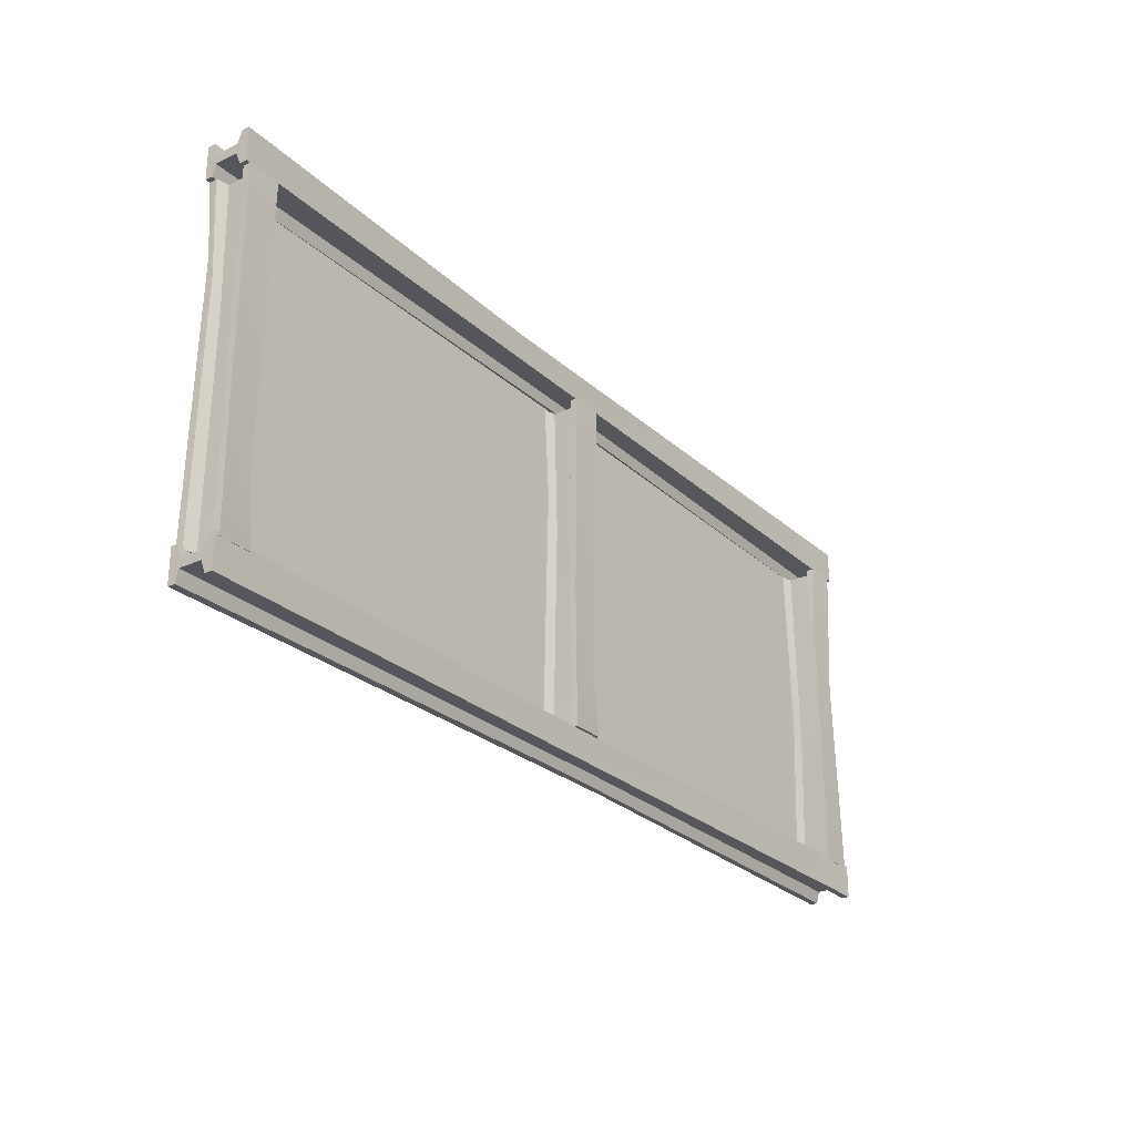
<metadata>
{"format":"obj","ext":"obj","renderer":"f3d","projection":"perspective","resolution":1024,"background":"white","views":[{"elev":-26.6,"azim":-54.2,"up":"+Z"}]}
</metadata>
<code>
g SM_Bld_IndustrialWalkway_x2_01
v -0.101 0.002886 -1.065
v -0.0837 0.02598 -0.228
v 0.08947 0.02598 -0.6609
v 0.1068 0.002886 -1.065
v -0.101 0.2857 1.053
v -0.0837 0.2626 0.6032
v 0.08947 0.2626 0.1703
v 0.1068 0.2857 1.053
v 0.03175 0.2222 1.053
v 0.1068 0.2396 1.053
v 0.08947 0.2222 0.03752
v 0.02598 0.2049 0.1356
v -0.101 0.2396 1.053
v -0.02598 0.2222 1.053
v -0.0202 0.2049 0.2626
v -0.0837 0.2222 0.4704
v -0.101 0.2396 -1.065
v -0.02598 0.2222 -1.065
v -0.101 0.04906 1.053
v -0.101 0.002886 1.053
v -0.0837 0.02598 -0.228
v -0.0837 0.06638 -0.07793
v -0.101 0.002886 1.053
v 0.1068 0.04906 1.053
v 0.1068 0.002886 1.053
v -0.101 0.04906 1.053
v 0.03175 0.07793 1.053
v -0.02598 0.07793 1.053
v 0.1068 0.002886 -1.065
v 0.08947 0.02598 -0.6609
v 0.08947 0.06638 -0.5108
v 0.1068 0.04906 -1.065
v -0.101 0.04906 -1.065
v -0.101 0.002886 -1.065
v 0.1068 0.002886 -1.065
v 0.1068 0.04906 -1.065
v -0.02598 0.07793 -1.065
v 0.03175 0.07793 -1.065
v -0.101 0.2396 1.053
v -0.101 0.2857 1.053
v 0.1068 0.2857 1.053
v 0.1068 0.2396 1.053
v -0.02598 0.2222 1.053
v 0.03175 0.2222 1.053
v -0.02598 0.07793 1.053
v 0.03175 0.07793 1.053
v -0.101 0.2857 -1.065
v -0.0837 0.2222 0.4704
v -0.101 0.2396 -1.065
v -0.0837 0.2626 0.6032
v -0.101 0.2396 1.053
v -0.101 0.2857 1.053
v -0.101 0.2857 -1.065
v 0.1068 0.2396 -1.065
v 0.1068 0.2857 -1.065
v -0.101 0.2396 -1.065
v 0.03175 0.2222 -1.065
v -0.02598 0.2222 -1.065
v 0.03175 0.07793 -1.065
v -0.02598 0.07793 -1.065
v 0.1068 0.2396 1.053
v 0.1068 0.2857 1.053
v 0.08947 0.2626 0.1703
v 0.08947 0.2222 0.03752
v -0.02598 0.2222 1.053
v -0.02598 0.07793 1.053
v -0.0202 0.08947 -0.153
v -0.0202 0.2049 0.2626
v -0.02598 0.2222 -1.065
v -0.02598 0.07793 -1.065
v 0.03175 0.07793 1.053
v 0.03175 0.2222 1.053
v 0.02598 0.2049 0.1356
v 0.02598 0.08947 -0.2857
v -0.02598 0.07793 1.053
v -0.101 0.04906 1.053
v -0.0837 0.06638 -0.07793
v -0.0202 0.08947 -0.153
v -0.02598 0.07793 -1.065
v -0.101 0.04906 -1.065
v 0.1068 0.04906 1.053
v 0.03175 0.07793 1.053
v 0.02598 0.08947 -0.2857
v 0.08947 0.06638 -0.5108
v -0.0837 0.02598 -0.228
v -0.101 0.002886 1.053
v 0.1068 0.002886 1.053
v 0.08947 0.02598 -0.6609
v -0.0837 0.2626 0.6032
v -0.101 0.2857 -1.065
v 0.1068 0.2857 -1.065
v 0.08947 0.2626 0.1703
v 0.08947 0.2222 0.03752
v 0.1068 0.2396 -1.065
v 0.03175 0.2222 -1.065
v 0.02598 0.2049 0.1356
v -0.0837 0.02598 -0.228
v -0.101 0.002886 -1.065
v -0.101 0.04906 -1.065
v -0.0837 0.06638 -0.07793
v 0.08947 0.02598 -0.6609
v 0.1068 0.002886 1.053
v 0.1068 0.04906 1.053
v 0.08947 0.06638 -0.5108
v 0.08947 0.2626 0.1703
v 0.1068 0.2857 -1.065
v 0.1068 0.2396 -1.065
v 0.08947 0.2222 0.03752
v 0.02598 0.2049 0.1356
v 0.03175 0.2222 -1.065
v 0.03175 0.07793 -1.065
v 0.02598 0.08947 -0.2857
v 0.02598 0.08947 -0.2857
v 0.03175 0.07793 -1.065
v 0.1068 0.04906 -1.065
v 0.08947 0.06638 -0.5108
v -2.953 0.002886 -1.048
v -0.6205 0.02598 -1.065
v -1.827 0.02598 -1.238
v -2.953 0.002886 -1.255
v 2.953 0.2857 -1.048
v 1.688 0.2626 -1.065
v 0.482 0.2626 -1.238
v 2.953 0.2857 -1.255
v 2.953 0.2222 -1.18
v 2.953 0.2396 -1.255
v 0.1126 0.2222 -1.238
v 0.3781 0.2049 -1.175
v 2.953 0.2396 -1.048
v 2.953 0.2222 -1.123
v 0.7417 0.2049 -1.128
v 1.319 0.2222 -1.065
v -2.953 0.2396 -1.048
v -2.953 0.2222 -1.123
v 2.953 0.04906 -1.048
v 2.953 0.002886 -1.048
v -0.6205 0.02598 -1.065
v -0.2107 0.06638 -1.065
v 2.953 0.002886 -1.048
v 2.953 0.04906 -1.255
v 2.953 0.002886 -1.255
v 2.953 0.04906 -1.048
v 2.953 0.07793 -1.18
v 2.953 0.07793 -1.123
v -2.953 0.002886 -1.255
v -1.827 0.02598 -1.238
v -1.417 0.06638 -1.238
v -2.953 0.04906 -1.255
v -2.953 0.04906 -1.048
v -2.953 0.002886 -1.048
v -2.953 0.002886 -1.255
v -2.953 0.04906 -1.255
v -2.953 0.07793 -1.123
v -2.953 0.07793 -1.18
v 2.953 0.2396 -1.048
v 2.953 0.2857 -1.048
v 2.953 0.2857 -1.255
v 2.953 0.2396 -1.255
v 2.953 0.2222 -1.123
v 2.953 0.2222 -1.18
v 2.953 0.07793 -1.123
v 2.953 0.07793 -1.18
v -2.953 0.2857 -1.048
v 1.319 0.2222 -1.065
v -2.953 0.2396 -1.048
v 1.688 0.2626 -1.065
v 2.953 0.2396 -1.048
v 2.953 0.2857 -1.048
v -2.953 0.2857 -1.048
v -2.953 0.2396 -1.255
v -2.953 0.2857 -1.255
v -2.953 0.2396 -1.048
v -2.953 0.2222 -1.18
v -2.953 0.2222 -1.123
v -2.953 0.07793 -1.18
v -2.953 0.07793 -1.123
v 2.953 0.2396 -1.255
v 2.953 0.2857 -1.255
v 0.482 0.2626 -1.238
v 0.1126 0.2222 -1.238
v 2.953 0.2222 -1.123
v 2.953 0.07793 -1.123
v -0.4243 0.08947 -1.128
v 0.7417 0.2049 -1.128
v -2.953 0.2222 -1.123
v -2.953 0.07793 -1.123
v 2.953 0.07793 -1.18
v 2.953 0.2222 -1.18
v 0.3781 0.2049 -1.175
v -0.7821 0.08947 -1.175
v 2.953 0.07793 -1.123
v 2.953 0.04906 -1.048
v -0.2107 0.06638 -1.065
v -0.4243 0.08947 -1.128
v -2.953 0.07793 -1.123
v -2.953 0.04906 -1.048
v 2.953 0.04906 -1.255
v 2.953 0.07793 -1.18
v -0.7821 0.08947 -1.175
v -1.417 0.06638 -1.238
v -0.6205 0.02598 -1.065
v 2.953 0.002886 -1.048
v 2.953 0.002886 -1.255
v -1.827 0.02598 -1.238
v 1.688 0.2626 -1.065
v -2.953 0.2857 -1.048
v -2.953 0.2857 -1.255
v 0.482 0.2626 -1.238
v 0.1126 0.2222 -1.238
v -2.953 0.2396 -1.255
v -2.953 0.2222 -1.18
v 0.3781 0.2049 -1.175
v -0.6205 0.02598 -1.065
v -2.953 0.002886 -1.048
v -2.953 0.04906 -1.048
v -0.2107 0.06638 -1.065
v -1.827 0.02598 -1.238
v 2.953 0.002886 -1.255
v 2.953 0.04906 -1.255
v -1.417 0.06638 -1.238
v 0.482 0.2626 -1.238
v -2.953 0.2857 -1.255
v -2.953 0.2396 -1.255
v 0.1126 0.2222 -1.238
v 0.3781 0.2049 -1.175
v -2.953 0.2222 -1.18
v -2.953 0.07793 -1.18
v -0.7821 0.08947 -1.175
v -0.7821 0.08947 -1.175
v -2.953 0.07793 -1.18
v -2.953 0.04906 -1.255
v -1.417 0.06638 -1.238
v 2.924 0.002886 1.053
v 2.906 0.02598 0.2165
v 2.733 0.02598 0.6552
v 2.716 0.002886 1.053
v 2.924 0.2857 -1.065
v 2.906 0.2626 -0.609
v 2.733 0.2626 -0.1761
v 2.716 0.2857 -1.065
v 2.791 0.2222 -1.065
v 2.716 0.2396 -1.065
v 2.733 0.2222 -0.04329
v 2.797 0.2049 -0.1414
v 2.924 0.2396 -1.065
v 2.854 0.2222 -1.065
v 2.849 0.2049 -0.2684
v 2.906 0.2222 -0.4762
v 2.924 0.2396 1.053
v 2.854 0.2222 1.053
v 2.924 0.04906 -1.065
v 2.924 0.002886 -1.065
v 2.906 0.02598 0.2165
v 2.906 0.06638 0.07215
v 2.924 0.002886 -1.065
v 2.716 0.04906 -1.065
v 2.716 0.002886 -1.065
v 2.924 0.04906 -1.065
v 2.791 0.07793 -1.065
v 2.854 0.07793 -1.065
v 2.716 0.002886 1.053
v 2.733 0.02598 0.6552
v 2.733 0.06638 0.5051
v 2.716 0.04906 1.053
v 2.924 0.04906 1.053
v 2.924 0.002886 1.053
v 2.716 0.002886 1.053
v 2.716 0.04906 1.053
v 2.854 0.07793 1.053
v 2.791 0.07793 1.053
v 2.924 0.2396 -1.065
v 2.924 0.2857 -1.065
v 2.716 0.2857 -1.065
v 2.716 0.2396 -1.065
v 2.854 0.2222 -1.065
v 2.791 0.2222 -1.065
v 2.854 0.07793 -1.065
v 2.791 0.07793 -1.065
v 2.924 0.2857 1.053
v 2.906 0.2222 -0.4762
v 2.924 0.2396 1.053
v 2.906 0.2626 -0.609
v 2.924 0.2396 -1.065
v 2.924 0.2857 -1.065
v 2.924 0.2857 1.053
v 2.716 0.2396 1.053
v 2.716 0.2857 1.053
v 2.924 0.2396 1.053
v 2.791 0.2222 1.053
v 2.854 0.2222 1.053
v 2.791 0.07793 1.053
v 2.854 0.07793 1.053
v 2.716 0.2396 -1.065
v 2.716 0.2857 -1.065
v 2.733 0.2626 -0.1761
v 2.733 0.2222 -0.04329
v 2.854 0.2222 -1.065
v 2.854 0.07793 -1.065
v 2.849 0.08947 0.1472
v 2.849 0.2049 -0.2684
v 2.854 0.2222 1.053
v 2.854 0.07793 1.053
v 2.791 0.07793 -1.065
v 2.791 0.2222 -1.065
v 2.797 0.2049 -0.1414
v 2.797 0.08947 0.2742
v 2.854 0.07793 -1.065
v 2.924 0.04906 -1.065
v 2.906 0.06638 0.07215
v 2.849 0.08947 0.1472
v 2.854 0.07793 1.053
v 2.924 0.04906 1.053
v 2.716 0.04906 -1.065
v 2.791 0.07793 -1.065
v 2.797 0.08947 0.2742
v 2.733 0.06638 0.5051
v 2.906 0.02598 0.2165
v 2.924 0.002886 -1.065
v 2.716 0.002886 -1.065
v 2.733 0.02598 0.6552
v 2.906 0.2626 -0.609
v 2.924 0.2857 1.053
v 2.716 0.2857 1.053
v 2.733 0.2626 -0.1761
v 2.733 0.2222 -0.04329
v 2.716 0.2396 1.053
v 2.791 0.2222 1.053
v 2.797 0.2049 -0.1414
v 2.906 0.02598 0.2165
v 2.924 0.002886 1.053
v 2.924 0.04906 1.053
v 2.906 0.06638 0.07215
v 2.733 0.02598 0.6552
v 2.716 0.002886 -1.065
v 2.716 0.04906 -1.065
v 2.733 0.06638 0.5051
v 2.733 0.2626 -0.1761
v 2.716 0.2857 1.053
v 2.716 0.2396 1.053
v 2.733 0.2222 -0.04329
v 2.797 0.2049 -0.1414
v 2.791 0.2222 1.053
v 2.791 0.07793 1.053
v 2.797 0.08947 0.2742
v 2.797 0.08947 0.2742
v 2.791 0.07793 1.053
v 2.716 0.04906 1.053
v 2.733 0.06638 0.5051
v -2.953 0.002886 1.255
v -0.6205 0.02598 1.238
v -1.827 0.02598 1.065
v -2.953 0.002886 1.048
v 2.953 0.2857 1.255
v 1.688 0.2626 1.238
v 0.482 0.2626 1.065
v 2.953 0.2857 1.048
v 2.953 0.2222 1.123
v 2.953 0.2396 1.048
v 0.1126 0.2222 1.065
v 0.3781 0.2049 1.128
v 2.953 0.2396 1.255
v 2.953 0.2222 1.18
v 0.7417 0.2049 1.175
v 1.319 0.2222 1.238
v -2.953 0.2396 1.255
v -2.953 0.2222 1.18
v 2.953 0.04906 1.255
v 2.953 0.002886 1.255
v -0.6205 0.02598 1.238
v -0.2107 0.06638 1.238
v 2.953 0.002886 1.255
v 2.953 0.04906 1.048
v 2.953 0.002886 1.048
v 2.953 0.04906 1.255
v 2.953 0.07793 1.123
v 2.953 0.07793 1.18
v -2.953 0.002886 1.048
v -1.827 0.02598 1.065
v -1.417 0.06638 1.065
v -2.953 0.04906 1.048
v -2.953 0.04906 1.255
v -2.953 0.002886 1.255
v -2.953 0.002886 1.048
v -2.953 0.04906 1.048
v -2.953 0.07793 1.18
v -2.953 0.07793 1.123
v 2.953 0.2396 1.255
v 2.953 0.2857 1.255
v 2.953 0.2857 1.048
v 2.953 0.2396 1.048
v 2.953 0.2222 1.18
v 2.953 0.2222 1.123
v 2.953 0.07793 1.18
v 2.953 0.07793 1.123
v -2.953 0.2857 1.255
v 1.319 0.2222 1.238
v -2.953 0.2396 1.255
v 1.688 0.2626 1.238
v 2.953 0.2396 1.255
v 2.953 0.2857 1.255
v -2.953 0.2857 1.255
v -2.953 0.2396 1.048
v -2.953 0.2857 1.048
v -2.953 0.2396 1.255
v -2.953 0.2222 1.123
v -2.953 0.2222 1.18
v -2.953 0.07793 1.123
v -2.953 0.07793 1.18
v 2.953 0.2396 1.048
v 2.953 0.2857 1.048
v 0.482 0.2626 1.065
v 0.1126 0.2222 1.065
v 2.953 0.2222 1.18
v 2.953 0.07793 1.18
v -0.4243 0.08947 1.175
v 0.7417 0.2049 1.175
v -2.953 0.2222 1.18
v -2.953 0.07793 1.18
v 2.953 0.07793 1.123
v 2.953 0.2222 1.123
v 0.3781 0.2049 1.128
v -0.7821 0.08947 1.128
v 2.953 0.07793 1.18
v 2.953 0.04906 1.255
v -0.2107 0.06638 1.238
v -0.4243 0.08947 1.175
v -2.953 0.07793 1.18
v -2.953 0.04906 1.255
v 2.953 0.04906 1.048
v 2.953 0.07793 1.123
v -0.7821 0.08947 1.128
v -1.417 0.06638 1.065
v -0.6205 0.02598 1.238
v 2.953 0.002886 1.255
v 2.953 0.002886 1.048
v -1.827 0.02598 1.065
v 1.688 0.2626 1.238
v -2.953 0.2857 1.255
v -2.953 0.2857 1.048
v 0.482 0.2626 1.065
v 0.1126 0.2222 1.065
v -2.953 0.2396 1.048
v -2.953 0.2222 1.123
v 0.3781 0.2049 1.128
v -0.6205 0.02598 1.238
v -2.953 0.002886 1.255
v -2.953 0.04906 1.255
v -0.2107 0.06638 1.238
v -1.827 0.02598 1.065
v 2.953 0.002886 1.048
v 2.953 0.04906 1.048
v -1.417 0.06638 1.065
v 0.482 0.2626 1.065
v -2.953 0.2857 1.048
v -2.953 0.2396 1.048
v 0.1126 0.2222 1.065
v 0.3781 0.2049 1.128
v -2.953 0.2222 1.123
v -2.953 0.07793 1.123
v -0.7821 0.08947 1.128
v -0.7821 0.08947 1.128
v -2.953 0.07793 1.123
v -2.953 0.04906 1.048
v -1.417 0.06638 1.065
v -2.924 0.002886 -1.065
v -2.906 0.02598 -0.228
v -2.733 0.02598 -0.6609
v -2.716 0.002886 -1.065
v -2.924 0.2857 1.053
v -2.906 0.2626 0.6032
v -2.733 0.2626 0.1703
v -2.716 0.2857 1.053
v -2.791 0.2222 1.053
v -2.716 0.2396 1.053
v -2.733 0.2222 0.03752
v -2.797 0.2049 0.1356
v -2.924 0.2396 1.053
v -2.849 0.2222 1.053
v -2.849 0.2049 0.2626
v -2.906 0.2222 0.4704
v -2.924 0.2396 -1.065
v -2.849 0.2222 -1.065
v -2.924 0.04906 1.053
v -2.924 0.002886 1.053
v -2.906 0.02598 -0.228
v -2.906 0.06638 -0.07793
v -2.924 0.002886 1.053
v -2.716 0.04906 1.053
v -2.716 0.002886 1.053
v -2.924 0.04906 1.053
v -2.791 0.07793 1.053
v -2.849 0.07793 1.053
v -2.716 0.002886 -1.065
v -2.733 0.02598 -0.6609
v -2.733 0.06638 -0.5108
v -2.716 0.04906 -1.065
v -2.924 0.04906 -1.065
v -2.924 0.002886 -1.065
v -2.716 0.002886 -1.065
v -2.716 0.04906 -1.065
v -2.849 0.07793 -1.065
v -2.791 0.07793 -1.065
v -2.924 0.2396 1.053
v -2.924 0.2857 1.053
v -2.716 0.2857 1.053
v -2.716 0.2396 1.053
v -2.849 0.2222 1.053
v -2.791 0.2222 1.053
v -2.849 0.07793 1.053
v -2.791 0.07793 1.053
v -2.924 0.2857 -1.065
v -2.906 0.2222 0.4704
v -2.924 0.2396 -1.065
v -2.906 0.2626 0.6032
v -2.924 0.2396 1.053
v -2.924 0.2857 1.053
v -2.924 0.2857 -1.065
v -2.716 0.2396 -1.065
v -2.716 0.2857 -1.065
v -2.924 0.2396 -1.065
v -2.791 0.2222 -1.065
v -2.849 0.2222 -1.065
v -2.791 0.07793 -1.065
v -2.849 0.07793 -1.065
v -2.716 0.2396 1.053
v -2.716 0.2857 1.053
v -2.733 0.2626 0.1703
v -2.733 0.2222 0.03752
v -2.849 0.2222 1.053
v -2.849 0.07793 1.053
v -2.849 0.08947 -0.153
v -2.849 0.2049 0.2626
v -2.849 0.2222 -1.065
v -2.849 0.07793 -1.065
v -2.791 0.07793 1.053
v -2.791 0.2222 1.053
v -2.797 0.2049 0.1356
v -2.797 0.08947 -0.2857
v -2.849 0.07793 1.053
v -2.924 0.04906 1.053
v -2.906 0.06638 -0.07793
v -2.849 0.08947 -0.153
v -2.849 0.07793 -1.065
v -2.924 0.04906 -1.065
v -2.716 0.04906 1.053
v -2.791 0.07793 1.053
v -2.797 0.08947 -0.2857
v -2.733 0.06638 -0.5108
v -2.906 0.02598 -0.228
v -2.924 0.002886 1.053
v -2.716 0.002886 1.053
v -2.733 0.02598 -0.6609
v -2.906 0.2626 0.6032
v -2.924 0.2857 -1.065
v -2.716 0.2857 -1.065
v -2.733 0.2626 0.1703
v -2.733 0.2222 0.03752
v -2.716 0.2396 -1.065
v -2.791 0.2222 -1.065
v -2.797 0.2049 0.1356
v -2.906 0.02598 -0.228
v -2.924 0.002886 -1.065
v -2.924 0.04906 -1.065
v -2.906 0.06638 -0.07793
v -2.733 0.02598 -0.6609
v -2.716 0.002886 1.053
v -2.716 0.04906 1.053
v -2.733 0.06638 -0.5108
v -2.733 0.2626 0.1703
v -2.716 0.2857 -1.065
v -2.716 0.2396 -1.065
v -2.733 0.2222 0.03752
v -2.797 0.2049 0.1356
v -2.791 0.2222 -1.065
v -2.791 0.07793 -1.065
v -2.797 0.08947 -0.2857
v -2.797 0.08947 -0.2857
v -2.791 0.07793 -1.065
v -2.716 0.04906 -1.065
v -2.733 0.06638 -0.5108
v 0.07793 0.2396 -1.065
v 0.07793 0.2396 1.077
v 2.75 0.2396 1.077
v 2.75 0.2396 -1.065
v 0.07793 0.2453 1.077
v 0.07793 0.2453 -1.065
v 2.75 0.2453 -1.065
v 2.75 0.2453 1.077
v -2.745 0.2396 -1.065
v -2.745 0.2396 1.077
v -0.07215 0.2396 1.077
v -0.07215 0.2396 -1.065
v -2.745 0.2453 1.077
v -2.745 0.2453 -1.065
v -0.07215 0.2453 -1.065
v -0.07215 0.2453 1.077
g SM_Bld_IndustrialWalkway_x2_01_0
f 3 2 1
f 4 3 1
f 7 6 5
f 8 7 5
f 11 10 9
f 12 11 9
f 15 14 13
f 16 15 13
f 16 17 15
f 17 18 15
f 21 20 19
f 22 21 19
f 25 24 23
f 24 26 23
f 24 27 26
f 27 28 26
f 31 30 29
f 32 31 29
f 35 34 33
f 36 35 33
f 36 33 37
f 38 36 37
f 41 40 39
f 42 41 39
f 42 39 43
f 44 42 43
f 44 43 45
f 46 44 45
f 49 48 47
f 48 50 47
f 48 51 50
f 51 52 50
f 55 54 53
f 54 56 53
f 54 57 56
f 57 58 56
f 57 59 58
f 59 60 58
f 63 62 61
f 64 63 61
f 67 66 65
f 68 67 65
f 68 69 67
f 69 70 67
f 73 72 71
f 74 73 71
f 77 76 75
f 78 77 75
f 78 79 77
f 79 80 77
f 83 82 81
f 84 83 81
f 87 86 85
f 88 87 85
f 91 90 89
f 92 91 89
f 95 94 93
f 96 95 93
f 99 98 97
f 100 99 97
f 103 102 101
f 104 103 101
f 107 106 105
f 108 107 105
f 111 110 109
f 112 111 109
f 115 114 113
f 116 115 113
f 119 118 117
f 120 119 117
f 123 122 121
f 124 123 121
f 127 126 125
f 128 127 125
f 131 130 129
f 132 131 129
f 132 133 131
f 133 134 131
f 137 136 135
f 138 137 135
f 141 140 139
f 140 142 139
f 140 143 142
f 143 144 142
f 147 146 145
f 148 147 145
f 151 150 149
f 152 151 149
f 152 149 153
f 154 152 153
f 157 156 155
f 158 157 155
f 158 155 159
f 160 158 159
f 160 159 161
f 162 160 161
f 165 164 163
f 164 166 163
f 164 167 166
f 167 168 166
f 171 170 169
f 170 172 169
f 170 173 172
f 173 174 172
f 173 175 174
f 175 176 174
f 179 178 177
f 180 179 177
f 183 182 181
f 184 183 181
f 184 185 183
f 185 186 183
f 189 188 187
f 190 189 187
f 193 192 191
f 194 193 191
f 194 195 193
f 195 196 193
f 199 198 197
f 200 199 197
f 203 202 201
f 204 203 201
f 207 206 205
f 208 207 205
f 211 210 209
f 212 211 209
f 215 214 213
f 216 215 213
f 219 218 217
f 220 219 217
f 223 222 221
f 224 223 221
f 227 226 225
f 228 227 225
f 231 230 229
f 232 231 229
f 235 234 233
f 236 235 233
f 239 238 237
f 240 239 237
f 243 242 241
f 244 243 241
f 247 246 245
f 248 247 245
f 248 249 247
f 249 250 247
f 253 252 251
f 254 253 251
f 257 256 255
f 256 258 255
f 256 259 258
f 259 260 258
f 263 262 261
f 264 263 261
f 267 266 265
f 268 267 265
f 268 265 269
f 270 268 269
f 273 272 271
f 274 273 271
f 274 271 275
f 276 274 275
f 276 275 277
f 278 276 277
f 281 280 279
f 280 282 279
f 280 283 282
f 283 284 282
f 287 286 285
f 286 288 285
f 286 289 288
f 289 290 288
f 289 291 290
f 291 292 290
f 295 294 293
f 296 295 293
f 299 298 297
f 300 299 297
f 300 301 299
f 301 302 299
f 305 304 303
f 306 305 303
f 309 308 307
f 310 309 307
f 310 311 309
f 311 312 309
f 315 314 313
f 316 315 313
f 319 318 317
f 320 319 317
f 323 322 321
f 324 323 321
f 327 326 325
f 328 327 325
f 331 330 329
f 332 331 329
f 335 334 333
f 336 335 333
f 339 338 337
f 340 339 337
f 343 342 341
f 344 343 341
f 347 346 345
f 348 347 345
f 351 350 349
f 352 351 349
f 355 354 353
f 356 355 353
f 359 358 357
f 360 359 357
f 363 362 361
f 364 363 361
f 364 365 363
f 365 366 363
f 369 368 367
f 370 369 367
f 373 372 371
f 372 374 371
f 372 375 374
f 375 376 374
f 379 378 377
f 380 379 377
f 383 382 381
f 384 383 381
f 384 381 385
f 386 384 385
f 389 388 387
f 390 389 387
f 390 387 391
f 392 390 391
f 392 391 393
f 394 392 393
f 397 396 395
f 396 398 395
f 396 399 398
f 399 400 398
f 403 402 401
f 402 404 401
f 402 405 404
f 405 406 404
f 405 407 406
f 407 408 406
f 411 410 409
f 412 411 409
f 415 414 413
f 416 415 413
f 416 417 415
f 417 418 415
f 421 420 419
f 422 421 419
f 425 424 423
f 426 425 423
f 426 427 425
f 427 428 425
f 431 430 429
f 432 431 429
f 435 434 433
f 436 435 433
f 439 438 437
f 440 439 437
f 443 442 441
f 444 443 441
f 447 446 445
f 448 447 445
f 451 450 449
f 452 451 449
f 455 454 453
f 456 455 453
f 459 458 457
f 460 459 457
f 463 462 461
f 464 463 461
f 467 466 465
f 468 467 465
f 471 470 469
f 472 471 469
f 475 474 473
f 476 475 473
f 479 478 477
f 480 479 477
f 480 481 479
f 481 482 479
f 485 484 483
f 486 485 483
f 489 488 487
f 488 490 487
f 488 491 490
f 491 492 490
f 495 494 493
f 496 495 493
f 499 498 497
f 500 499 497
f 500 497 501
f 502 500 501
f 505 504 503
f 506 505 503
f 506 503 507
f 508 506 507
f 508 507 509
f 510 508 509
f 513 512 511
f 512 514 511
f 512 515 514
f 515 516 514
f 519 518 517
f 518 520 517
f 518 521 520
f 521 522 520
f 521 523 522
f 523 524 522
f 527 526 525
f 528 527 525
f 531 530 529
f 532 531 529
f 532 533 531
f 533 534 531
f 537 536 535
f 538 537 535
f 541 540 539
f 542 541 539
f 542 543 541
f 543 544 541
f 547 546 545
f 548 547 545
f 551 550 549
f 552 551 549
f 555 554 553
f 556 555 553
f 559 558 557
f 560 559 557
f 563 562 561
f 564 563 561
f 567 566 565
f 568 567 565
f 571 570 569
f 572 571 569
f 575 574 573
f 576 575 573
f 579 578 577
f 580 579 577
g SM_Bld_IndustrialWalkway_x2_01_1
f 583 582 581
f 584 583 581
f 587 586 585
f 588 587 585
f 591 590 589
f 592 591 589
f 595 594 593
f 596 595 593

</code>
